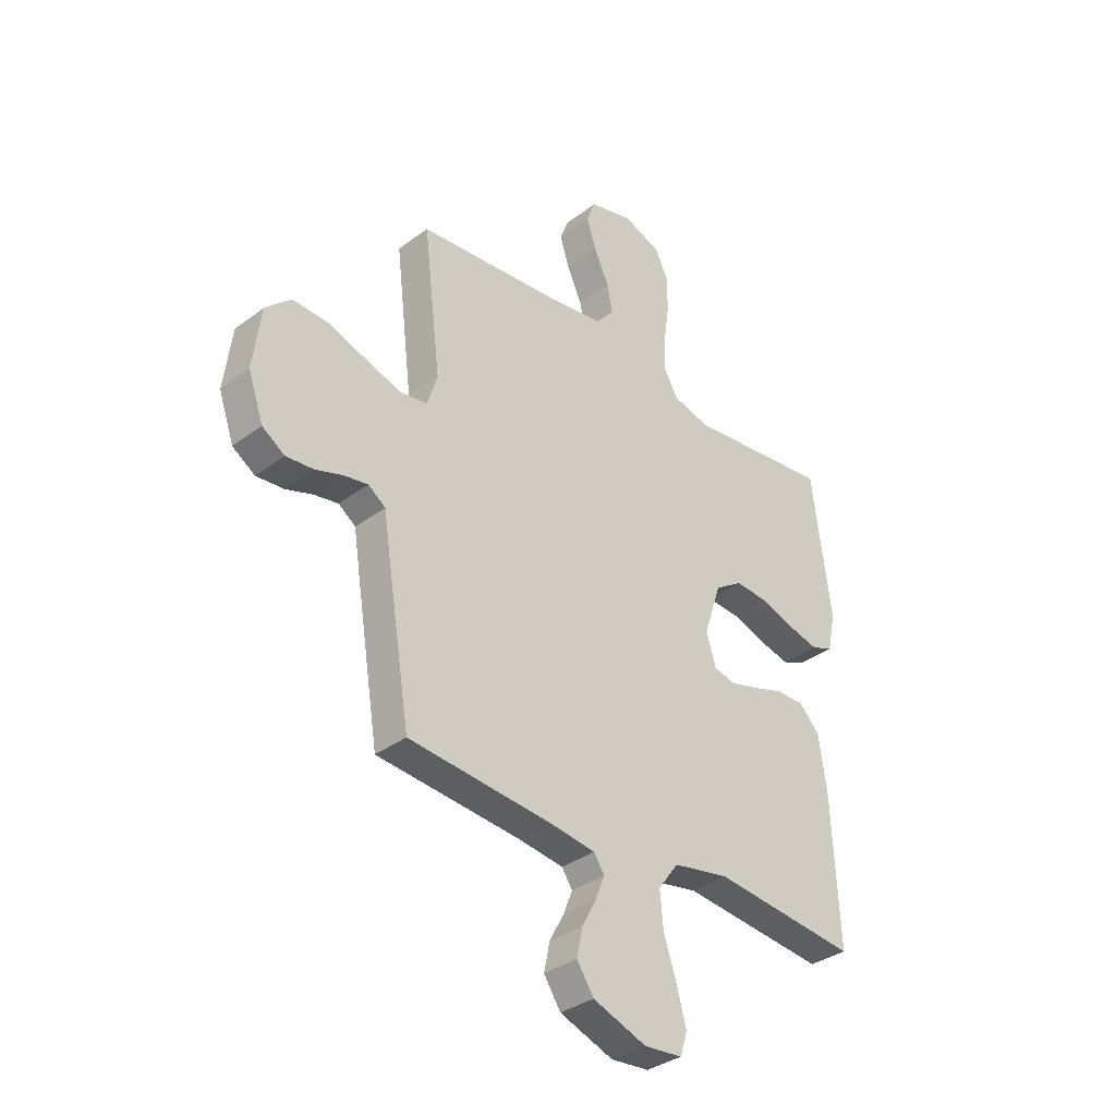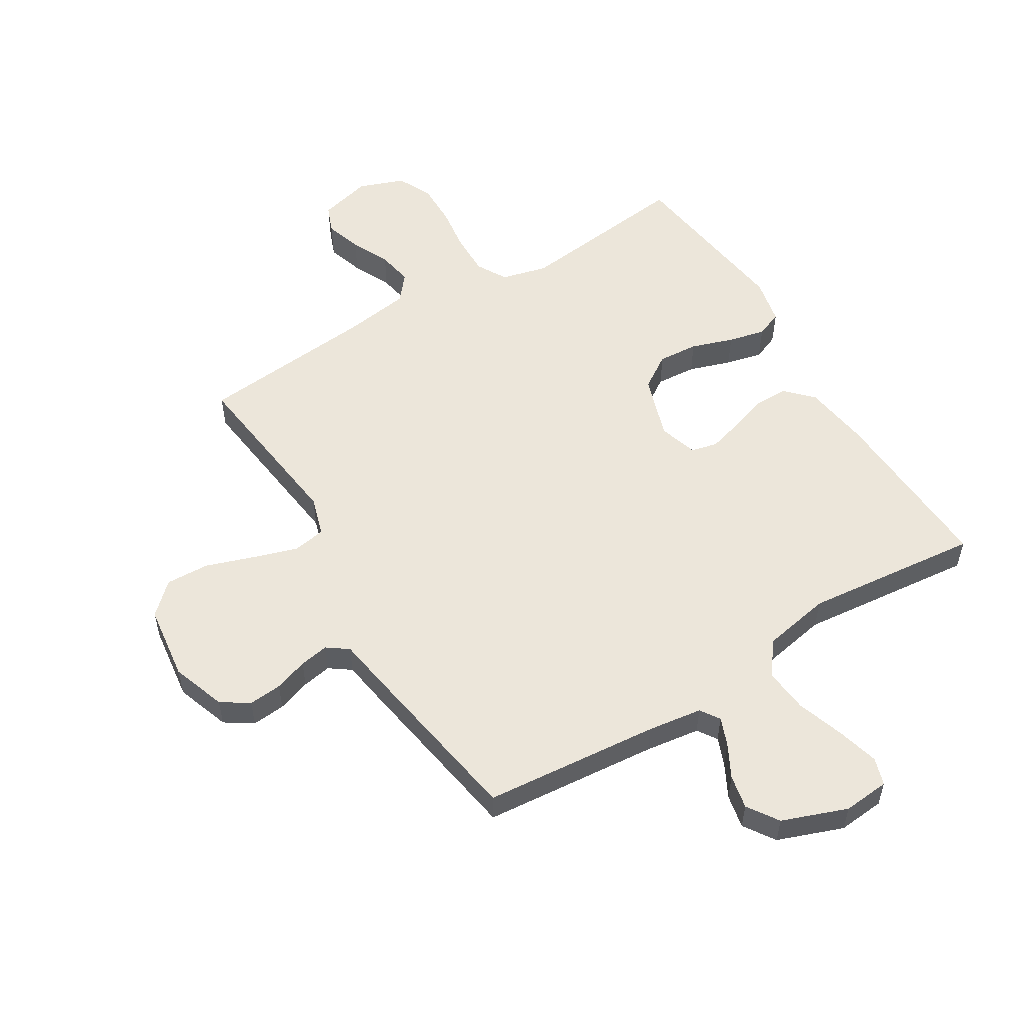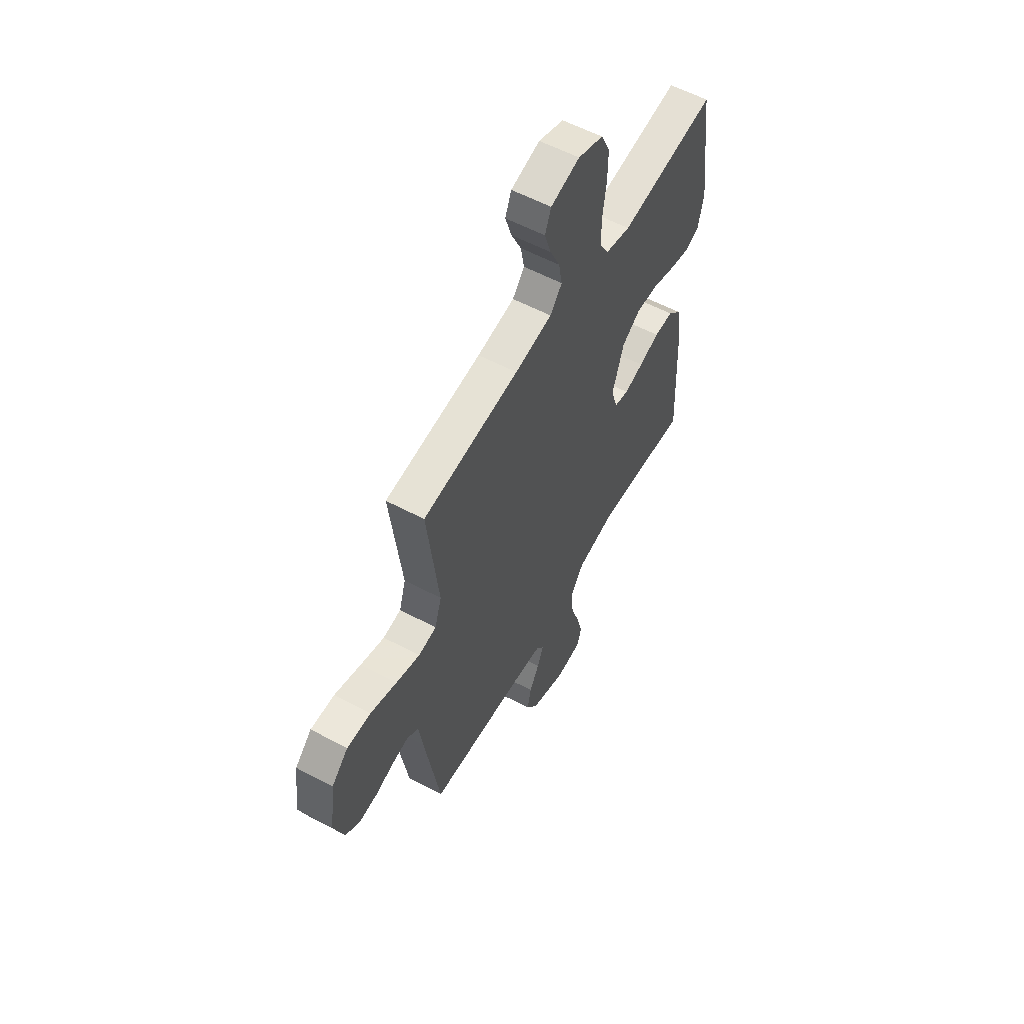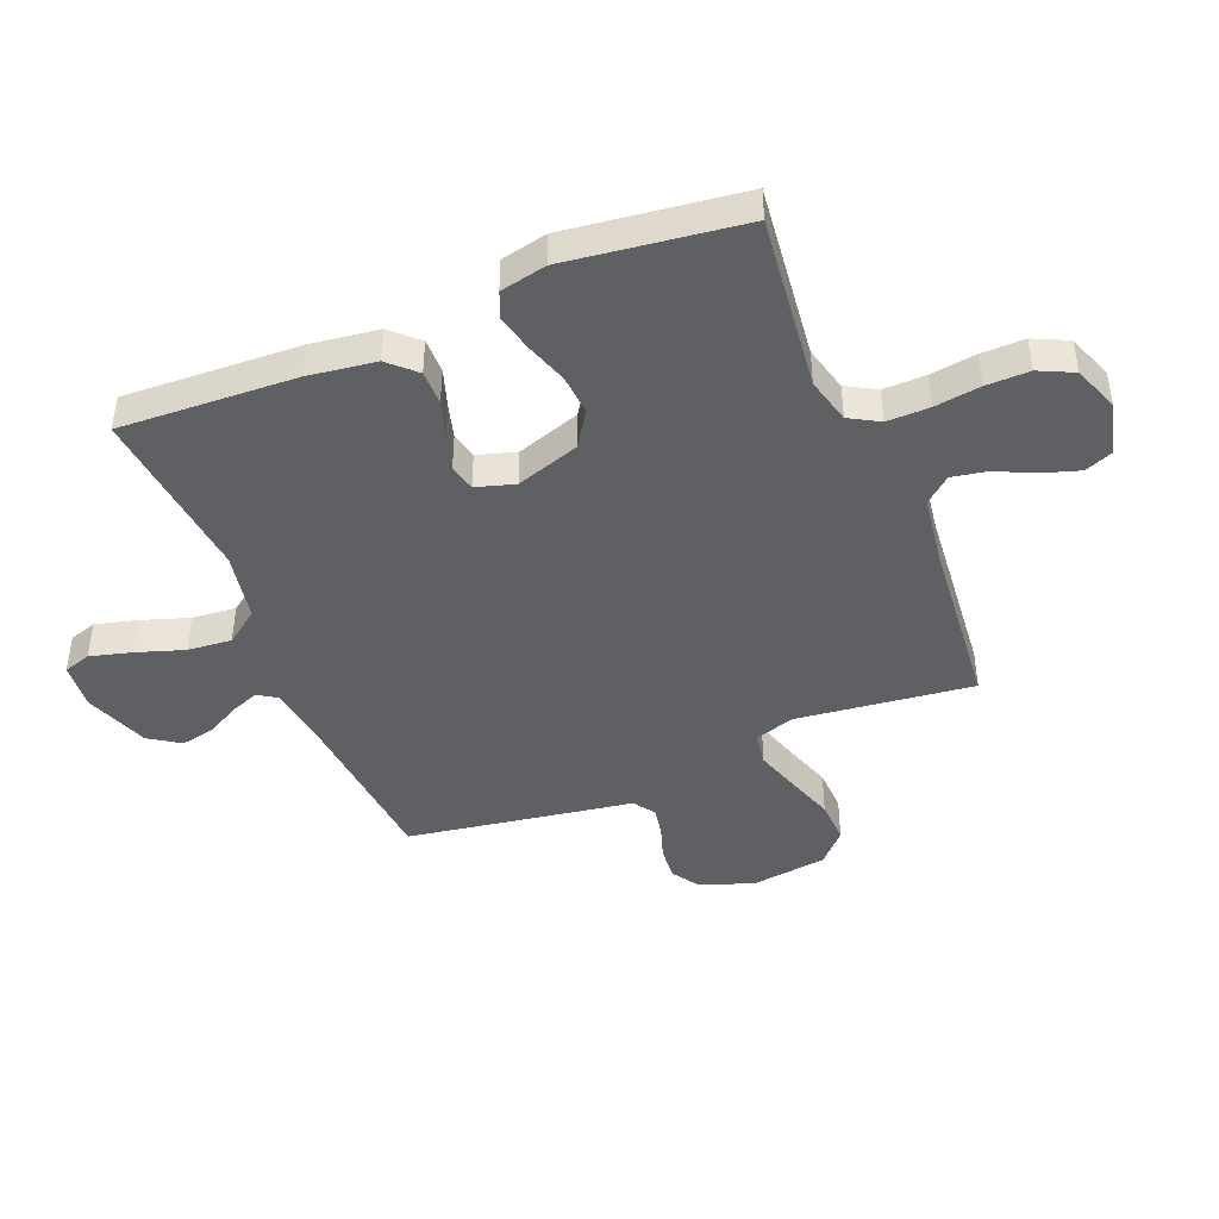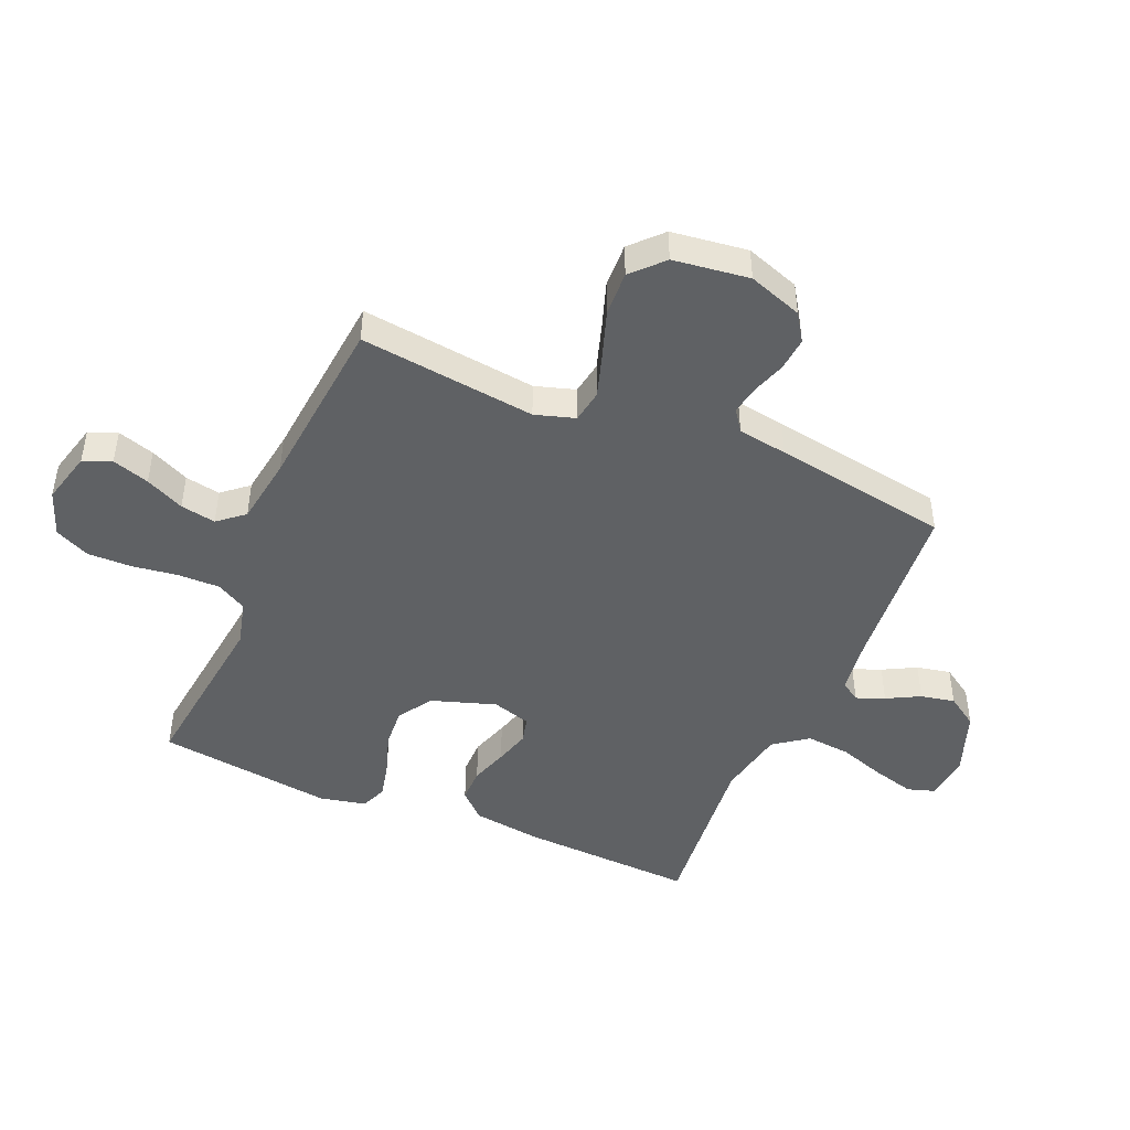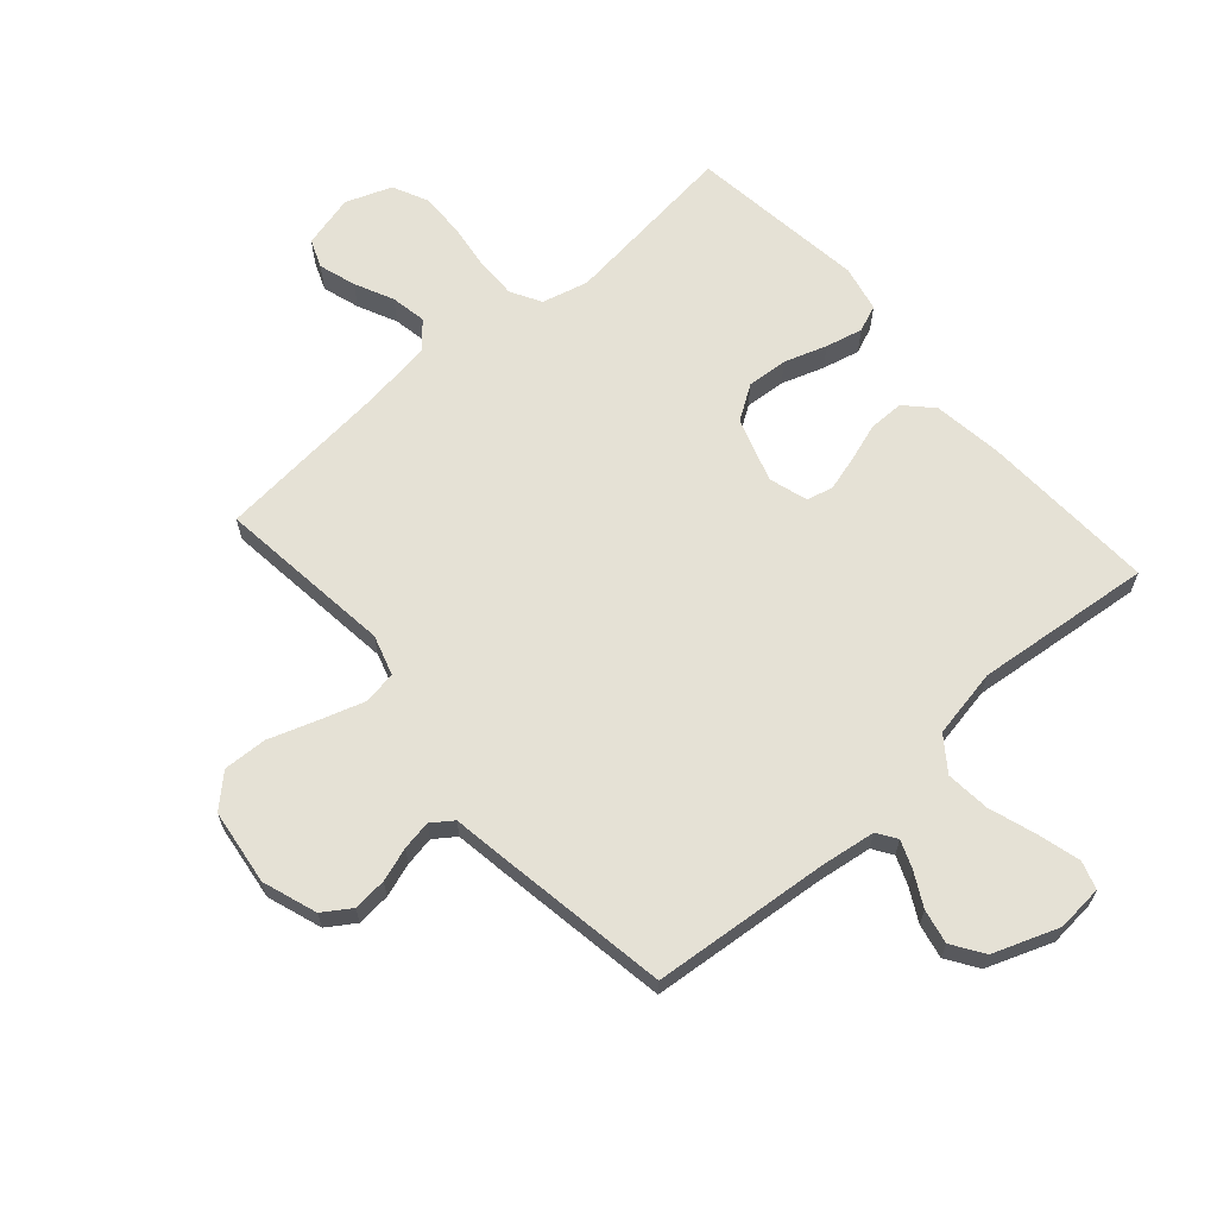
<metadata>
{"format":"obj","ext":"obj","renderer":"f3d","projection":"perspective","resolution":1024,"background":"white","views":[{"elev":-34.9,"azim":135.0,"up":"+Z"},{"elev":54.5,"azim":148.6,"up":"+Y"},{"elev":57.7,"azim":118.8,"up":"+Z"},{"elev":-44.0,"azim":-67.8,"up":"+Y"},{"elev":-46.0,"azim":66.8,"up":"+Y"},{"elev":65.0,"azim":138.8,"up":"+Y"}]}
</metadata>
<code>
v 0.5 0.07 -0.5
v 0.2 0.07 -0.527
v 0.107 0.07 -0.54
v 0.085 0.07 -0.573
v 0.104 0.07 -0.621
v 0.134 0.07 -0.677
v 0.146 0.07 -0.735
v 0.111 0.07 -0.788
v 0 0.07 -0.829
v -0.079 0.07 -0.822
v -0.094 0.07 -0.775
v -0.075 0.07 -0.704
v -0.048 0.07 -0.623
v -0.041 0.07 -0.548
v -0.083 0.07 -0.491
v -0.2 0.07 -0.469
v -0.5 0.07 -0.5
v -0.486 0.07 -0.2
v -0.47 0.07 -0.084
v -0.427 0.07 -0.039
v -0.368 0.07 -0.039
v -0.304 0.07 -0.06
v -0.244 0.07 -0.077
v -0.199 0.07 -0.066
v -0.179 0.07 0
v -0.215 0.07 0.109
v -0.273 0.07 0.147
v -0.342 0.07 0.142
v -0.414 0.07 0.118
v -0.477 0.07 0.103
v -0.522 0.07 0.121
v -0.539 0.07 0.2
v -0.5 0.07 0.5
v -0.2 0.07 0.465
v -0.122 0.07 0.485
v -0.093 0.07 0.536
v -0.094 0.07 0.608
v -0.105 0.07 0.687
v -0.106 0.07 0.761
v -0.078 0.07 0.82
v 0 0.07 0.849
v 0.09 0.07 0.826
v 0.109 0.07 0.778
v 0.089 0.07 0.715
v 0.058 0.07 0.649
v 0.047 0.07 0.589
v 0.084 0.07 0.545
v 0.2 0.07 0.528
v 0.5 0.07 0.5
v 0.464 0.07 0.2
v 0.485 0.07 0.132
v 0.541 0.07 0.123
v 0.616 0.07 0.147
v 0.698 0.07 0.175
v 0.772 0.07 0.178
v 0.824 0.07 0.129
v 0.841 0.07 0
v 0.809 0.07 -0.092
v 0.762 0.07 -0.123
v 0.705 0.07 -0.118
v 0.648 0.07 -0.099
v 0.598 0.07 -0.09
v 0.562 0.07 -0.116
v 0.549 0.07 -0.2
v 0.5 0 -0.5
v 0.2 0 -0.527
v 0.107 0 -0.54
v 0.085 0 -0.573
v 0.104 0 -0.621
v 0.134 0 -0.677
v 0.146 0 -0.735
v 0.111 0 -0.788
v 0 0 -0.829
v -0.079 0 -0.822
v -0.094 0 -0.775
v -0.075 0 -0.704
v -0.048 0 -0.623
v -0.041 0 -0.548
v -0.083 0 -0.491
v -0.2 0 -0.469
v -0.5 0 -0.5
v -0.486 0 -0.2
v -0.47 0 -0.084
v -0.427 0 -0.039
v -0.368 0 -0.039
v -0.304 0 -0.06
v -0.244 0 -0.077
v -0.199 0 -0.066
v -0.179 0 0
v -0.215 0 0.109
v -0.273 0 0.147
v -0.342 0 0.142
v -0.414 0 0.118
v -0.477 0 0.103
v -0.522 0 0.121
v -0.539 0 0.2
v -0.5 0 0.5
v -0.2 0 0.465
v -0.122 0 0.485
v -0.093 0 0.536
v -0.094 0 0.608
v -0.105 0 0.687
v -0.106 0 0.761
v -0.078 0 0.82
v 0 0 0.849
v 0.09 0 0.826
v 0.109 0 0.778
v 0.089 0 0.715
v 0.058 0 0.649
v 0.047 0 0.589
v 0.084 0 0.545
v 0.2 0 0.528
v 0.5 0 0.5
v 0.464 0 0.2
v 0.485 0 0.132
v 0.541 0 0.123
v 0.616 0 0.147
v 0.698 0 0.175
v 0.772 0 0.178
v 0.824 0 0.129
v 0.841 0 0
v 0.809 0 -0.092
v 0.762 0 -0.123
v 0.705 0 -0.118
v 0.648 0 -0.099
v 0.598 0 -0.09
v 0.562 0 -0.116
v 0.549 0 -0.2
f 63 64 1 2
f 58 59 60 61
f 58 61 62
f 57 58 62
f 56 57 62
f 53 54 55 56
f 52 53 56 62
f 51 52 62 63
f 48 49 50
f 47 48 50 51
f 42 43 44 45
f 42 45 46
f 41 42 46
f 40 41 46
f 37 38 39 40
f 36 37 40 46
f 35 36 46 47
f 31 32 33 34
f 31 34 35
f 28 29 30 31
f 28 31 35 47
f 19 20 21 22
f 19 22 23
f 16 17 18 19
f 15 16 19 23
f 14 15 23 24
f 10 11 12 13
f 8 9 10 13
f 8 13 14
f 5 6 7 8
f 4 5 8 14
f 3 4 14 24
f 27 28 47
f 26 27 47 51
f 25 26 51 63
f 24 25 63
f 2 3 24 63
f 66 65 128 127
f 125 124 123 122
f 126 125 122
f 126 122 121
f 126 121 120
f 120 119 118 117
f 126 120 117 116
f 127 126 116 115
f 114 113 112
f 115 114 112 111
f 109 108 107 106
f 110 109 106
f 110 106 105
f 110 105 104
f 104 103 102 101
f 110 104 101 100
f 111 110 100 99
f 98 97 96 95
f 99 98 95
f 95 94 93 92
f 111 99 95 92
f 86 85 84 83
f 87 86 83
f 83 82 81 80
f 87 83 80 79
f 88 87 79 78
f 77 76 75 74
f 77 74 73 72
f 78 77 72
f 72 71 70 69
f 78 72 69 68
f 88 78 68 67
f 111 92 91
f 115 111 91 90
f 127 115 90 89
f 127 89 88
f 127 88 67 66
f 1 65 66 2
f 2 66 67 3
f 3 67 68 4
f 4 68 69 5
f 5 69 70 6
f 6 70 71 7
f 7 71 72 8
f 8 72 73 9
f 9 73 74 10
f 10 74 75 11
f 11 75 76 12
f 12 76 77 13
f 13 77 78 14
f 14 78 79 15
f 15 79 80 16
f 16 80 81 17
f 17 81 82 18
f 18 82 83 19
f 19 83 84 20
f 20 84 85 21
f 21 85 86 22
f 22 86 87 23
f 23 87 88 24
f 24 88 89 25
f 25 89 90 26
f 26 90 91 27
f 27 91 92 28
f 28 92 93 29
f 29 93 94 30
f 30 94 95 31
f 31 95 96 32
f 32 96 97 33
f 33 97 98 34
f 34 98 99 35
f 35 99 100 36
f 36 100 101 37
f 37 101 102 38
f 38 102 103 39
f 39 103 104 40
f 40 104 105 41
f 41 105 106 42
f 42 106 107 43
f 43 107 108 44
f 44 108 109 45
f 45 109 110 46
f 46 110 111 47
f 47 111 112 48
f 48 112 113 49
f 49 113 114 50
f 50 114 115 51
f 51 115 116 52
f 52 116 117 53
f 53 117 118 54
f 54 118 119 55
f 55 119 120 56
f 56 120 121 57
f 57 121 122 58
f 58 122 123 59
f 59 123 124 60
f 60 124 125 61
f 61 125 126 62
f 62 126 127 63
f 63 127 128 64
f 64 128 65 1

</code>
